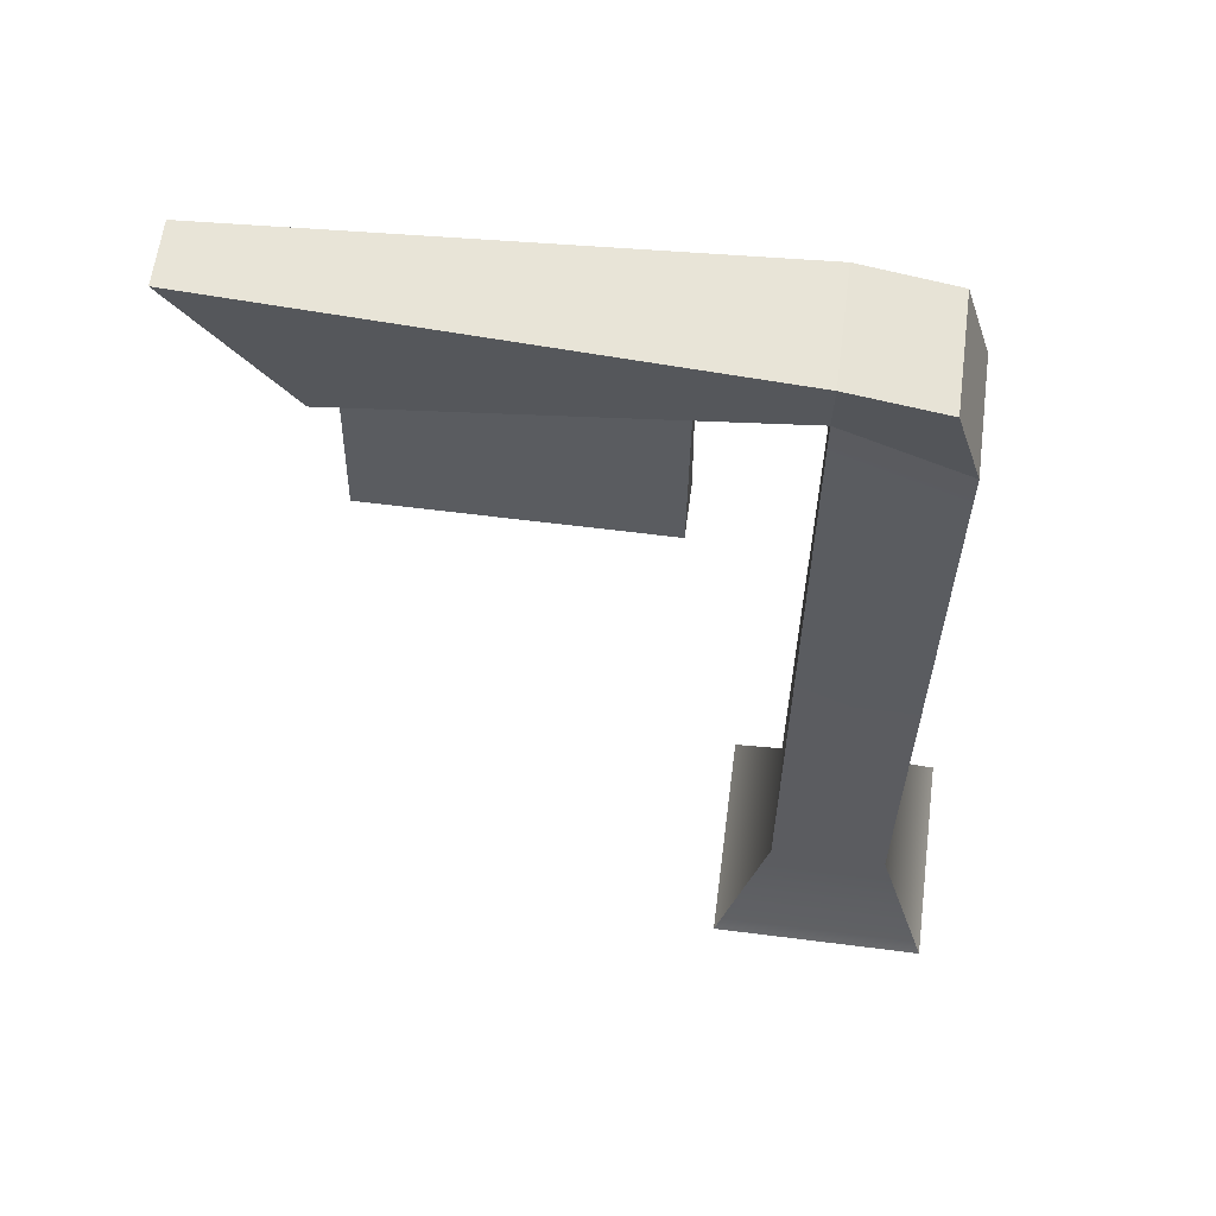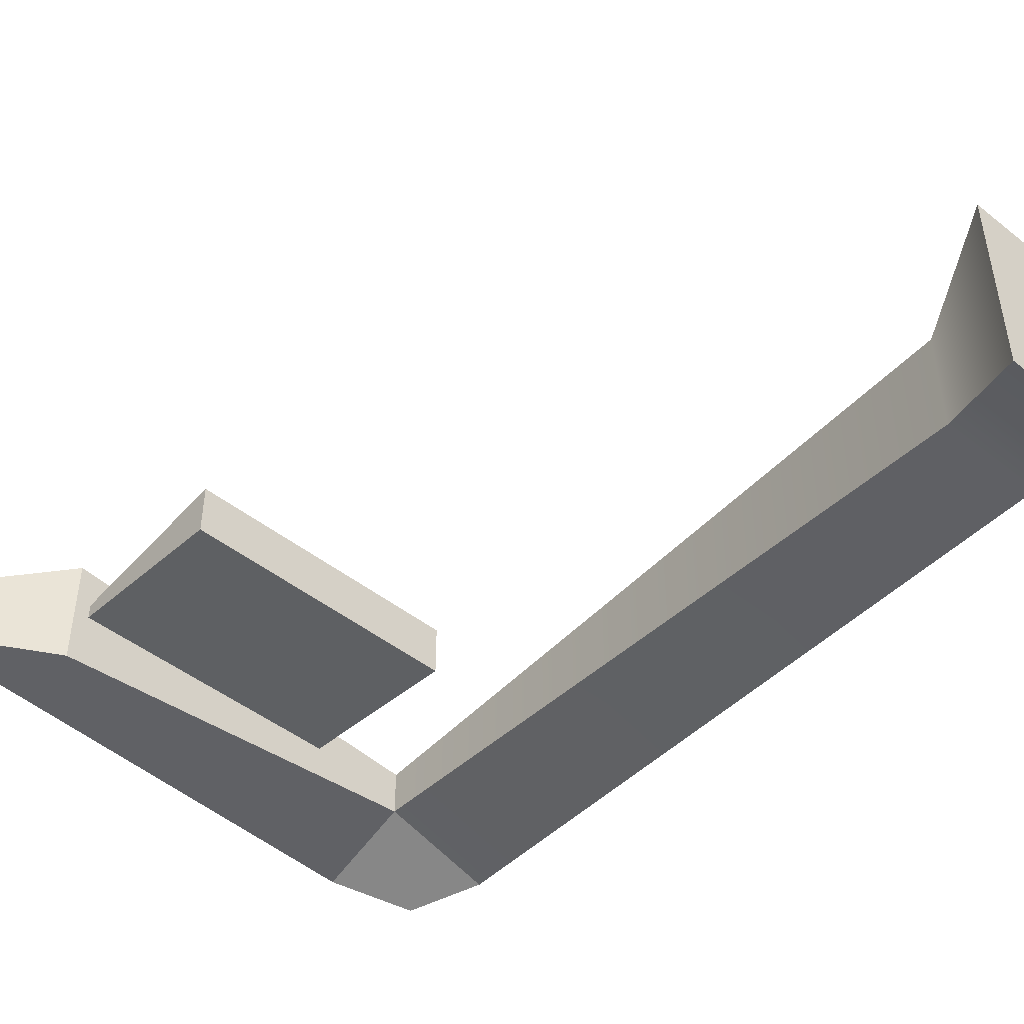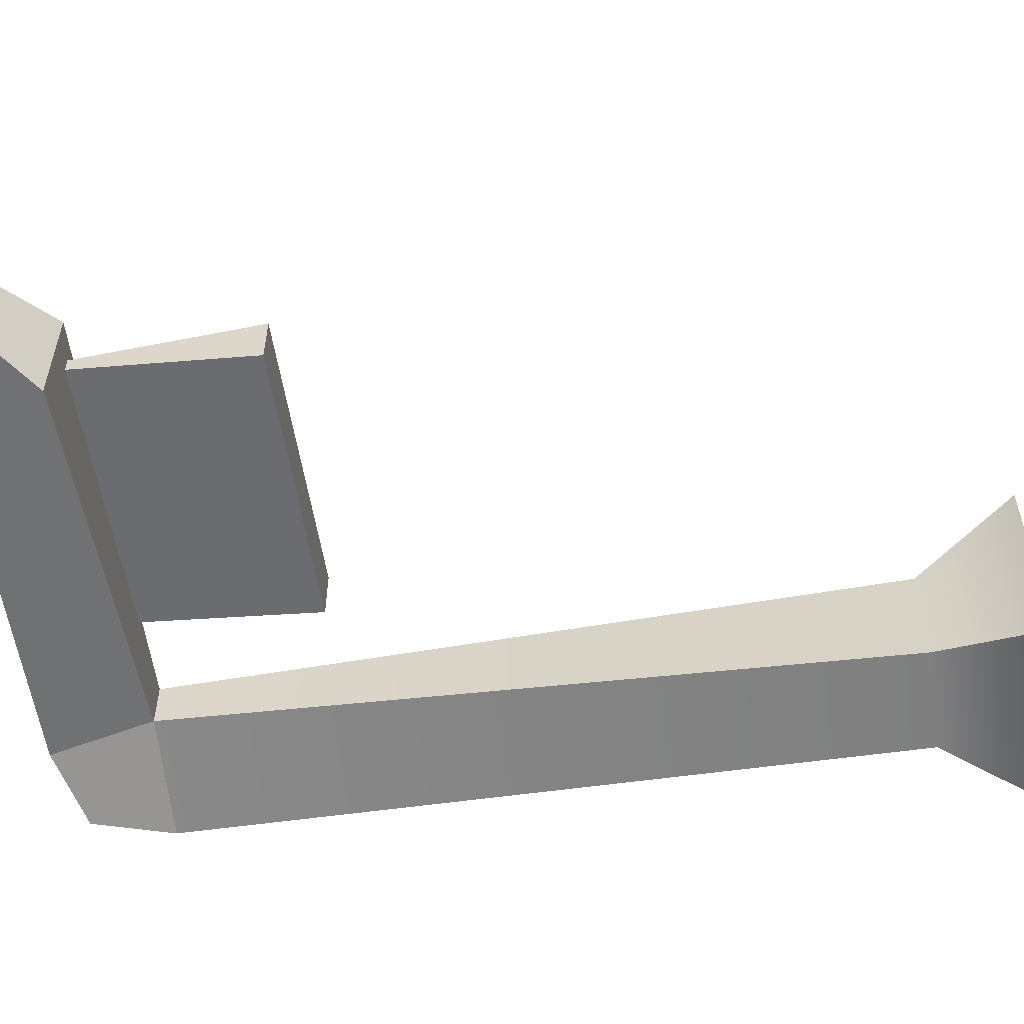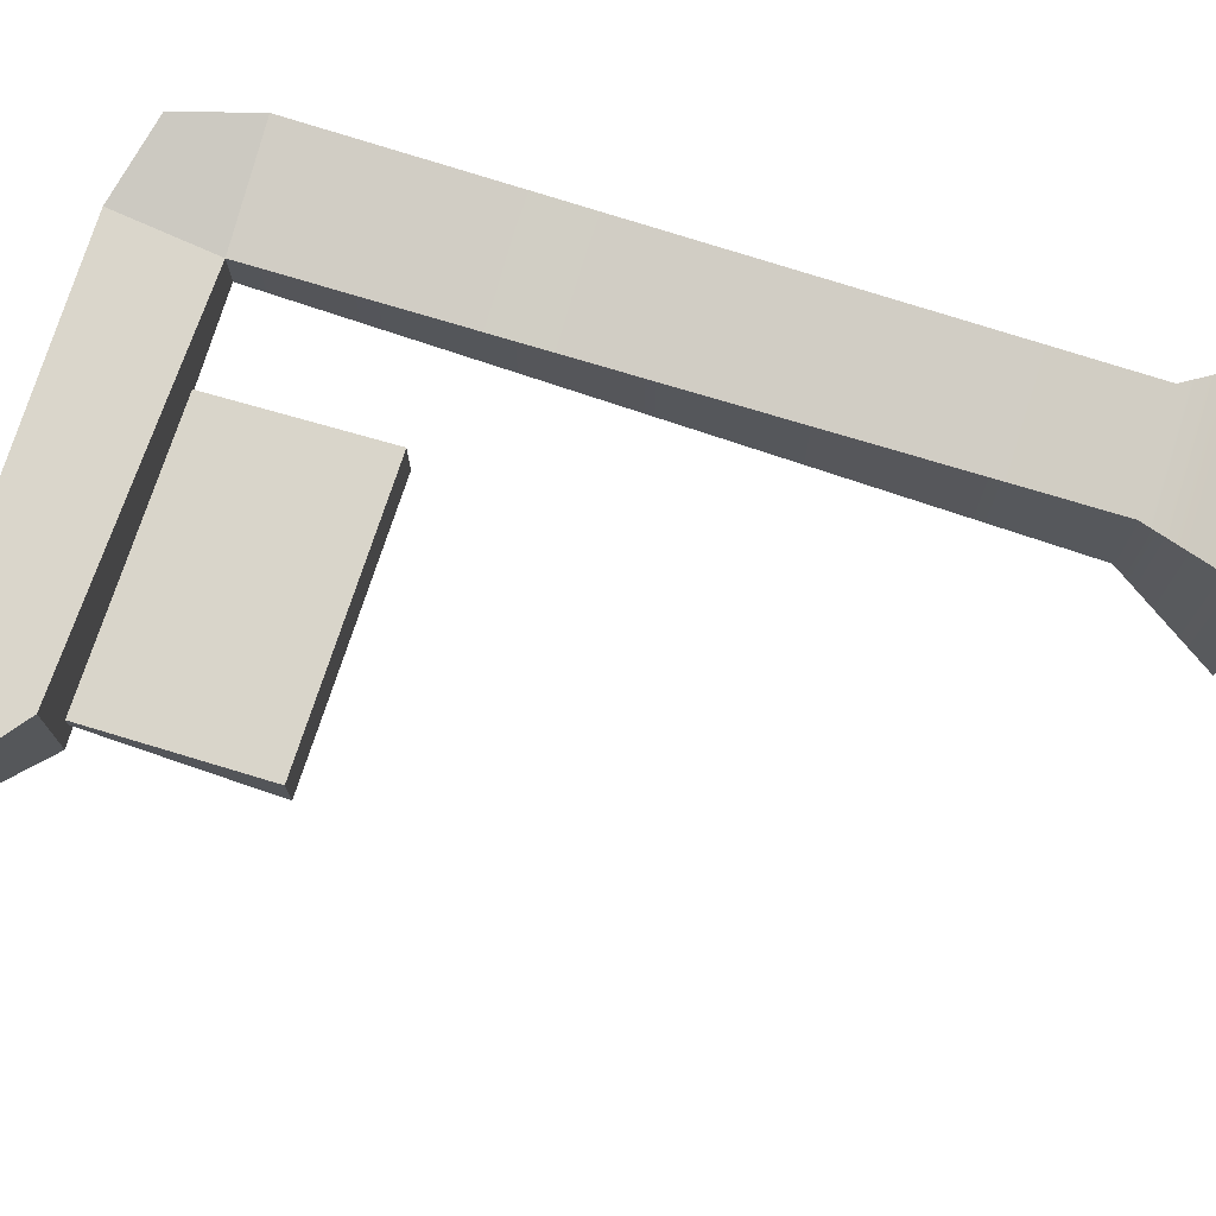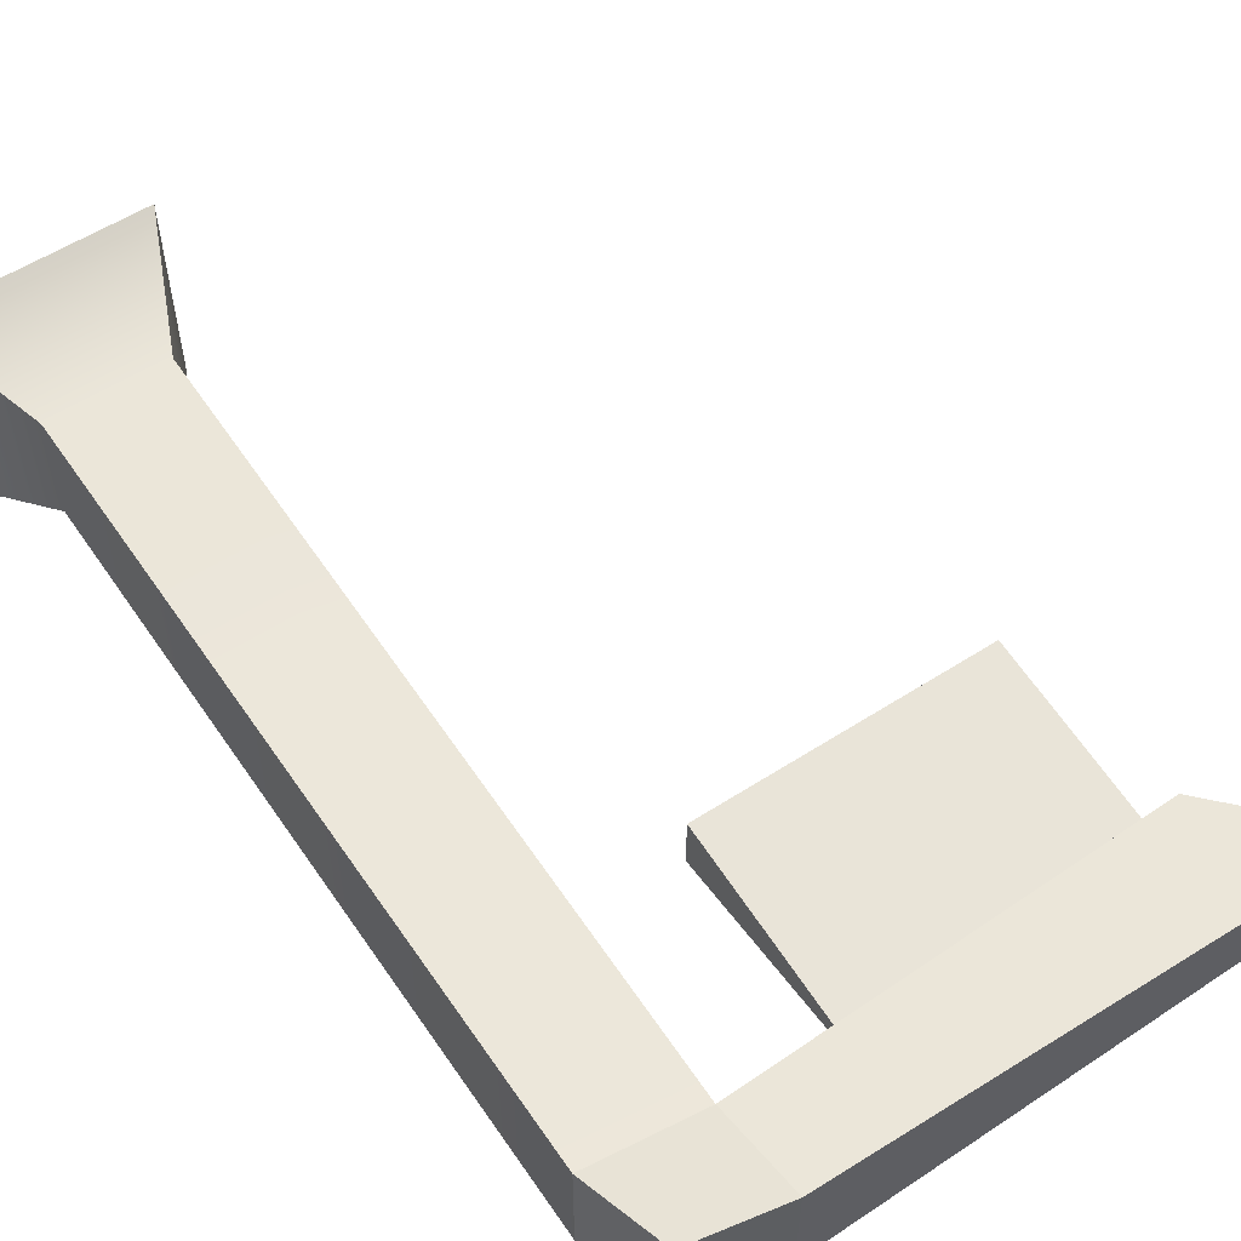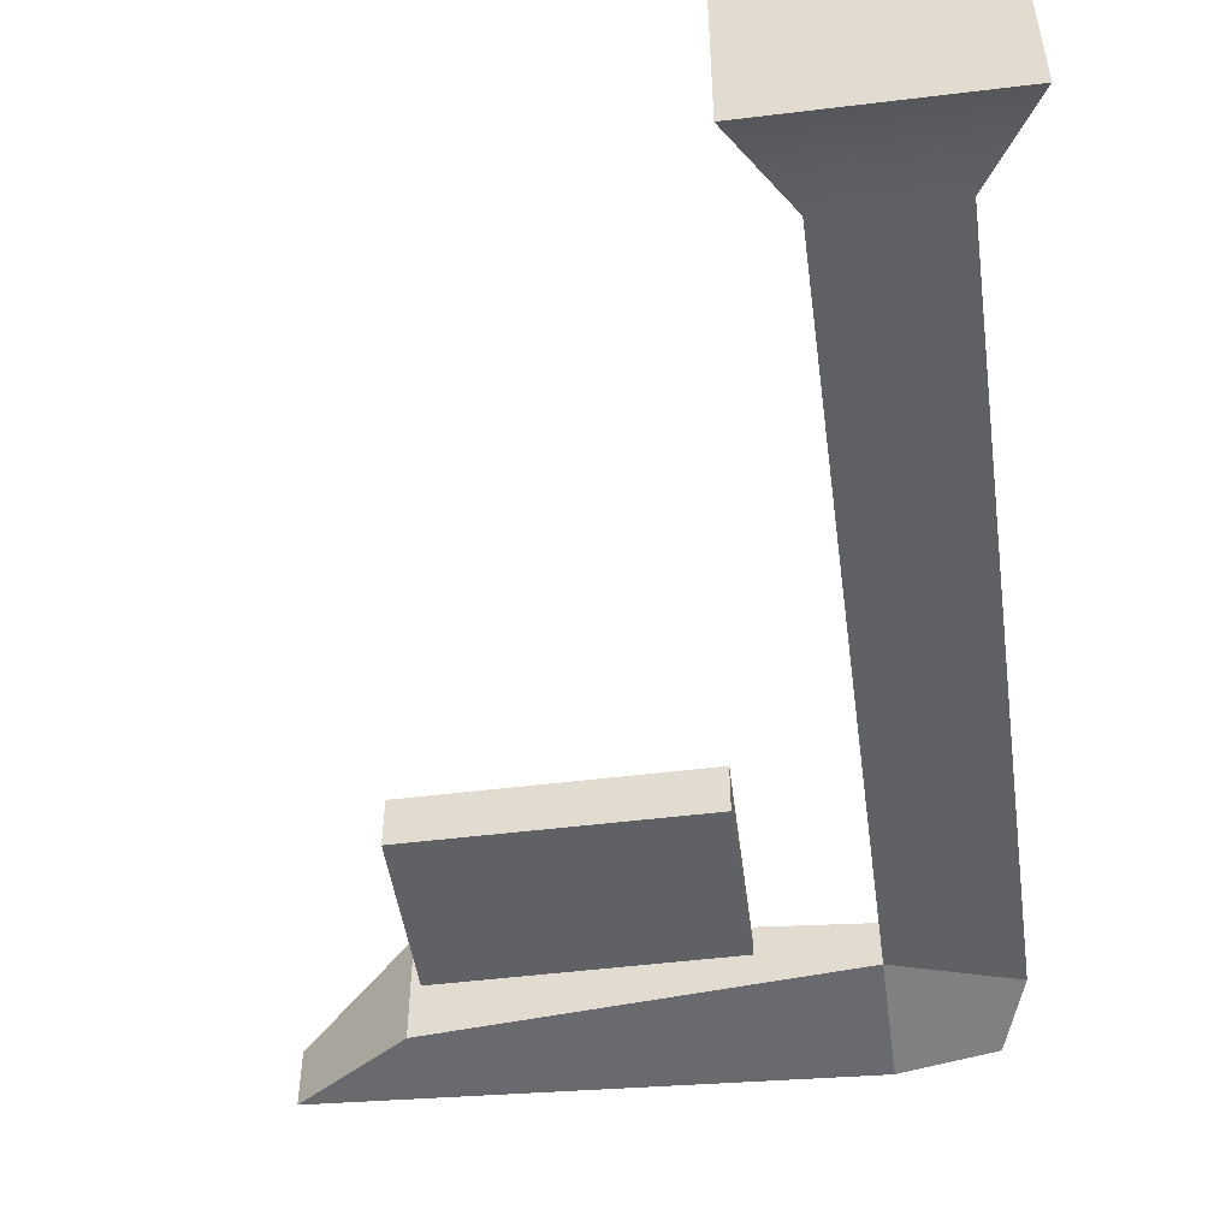
<metadata>
{"format":"obj","ext":"obj","renderer":"f3d","projection":"perspective","resolution":1024,"background":"white","views":[{"elev":61.3,"azim":7.4,"up":"+Y"},{"elev":-46.9,"azim":-41.8,"up":"+Z"},{"elev":-55.4,"azim":-81.5,"up":"+Z"},{"elev":74.1,"azim":-72.1,"up":"+Z"},{"elev":56.6,"azim":146.1,"up":"+Z"},{"elev":-51.7,"azim":7.5,"up":"+Z"}]}
</metadata>
<code>
g default
v -0.2051 0.3847 0.2051
v 0.2051 0.3847 0.2051
v -0.2051 3.016 0.0871
v 0.2051 3.016 0.2051
v -0.2051 3.016 -0.0871
v 0.2051 3.016 -0.2051
v -0.2051 0.3847 -0.2051
v 0.2051 0.3847 -0.2051
v -0.2051 3.362 0.2051
v 0.1172 3.302 0.2051
v 0.1172 3.302 -0.2051
v -0.2051 3.362 -0.2051
v -1.622 3.016 0.2085
v -1.622 3.016 -0.2085
v -2.027 3.362 0.1099
v -2.027 3.362 -0.1099
v -0.3801 0.008865 -0.3801
v 0.3801 0.008865 -0.3801
v 0.3801 0.008865 0.3801
v -0.3801 0.008865 0.3801
g pCube1
f 1 2 4 3
f 9 10 11 12
f 5 6 8 7
f 17 18 19 20
f 2 8 6 4
f 7 1 3 5
f 3 4 10 9
f 4 6 11 10
f 6 5 12 11
f 14 13 15 16
f 5 3 13 14
f 3 9 15 13
f 9 12 16 15
f 12 5 14 16
f 7 8 18 17
f 8 2 19 18
f 2 1 20 19
f 1 7 17 20
g default
v -1.583 2.347 0.09661
v -0.5833 2.347 0.09661
v -1.583 2.985 0.02821
v -0.5833 2.985 0.02821
v -1.583 2.985 -0.02821
v -0.5833 2.985 -0.02821
v -1.583 2.347 -0.09661
v -0.5833 2.347 -0.09661
g pCube2
f 21 22 24 23
f 23 24 26 25
f 25 26 28 27
f 27 28 22 21
f 22 28 26 24
f 27 21 23 25

</code>
